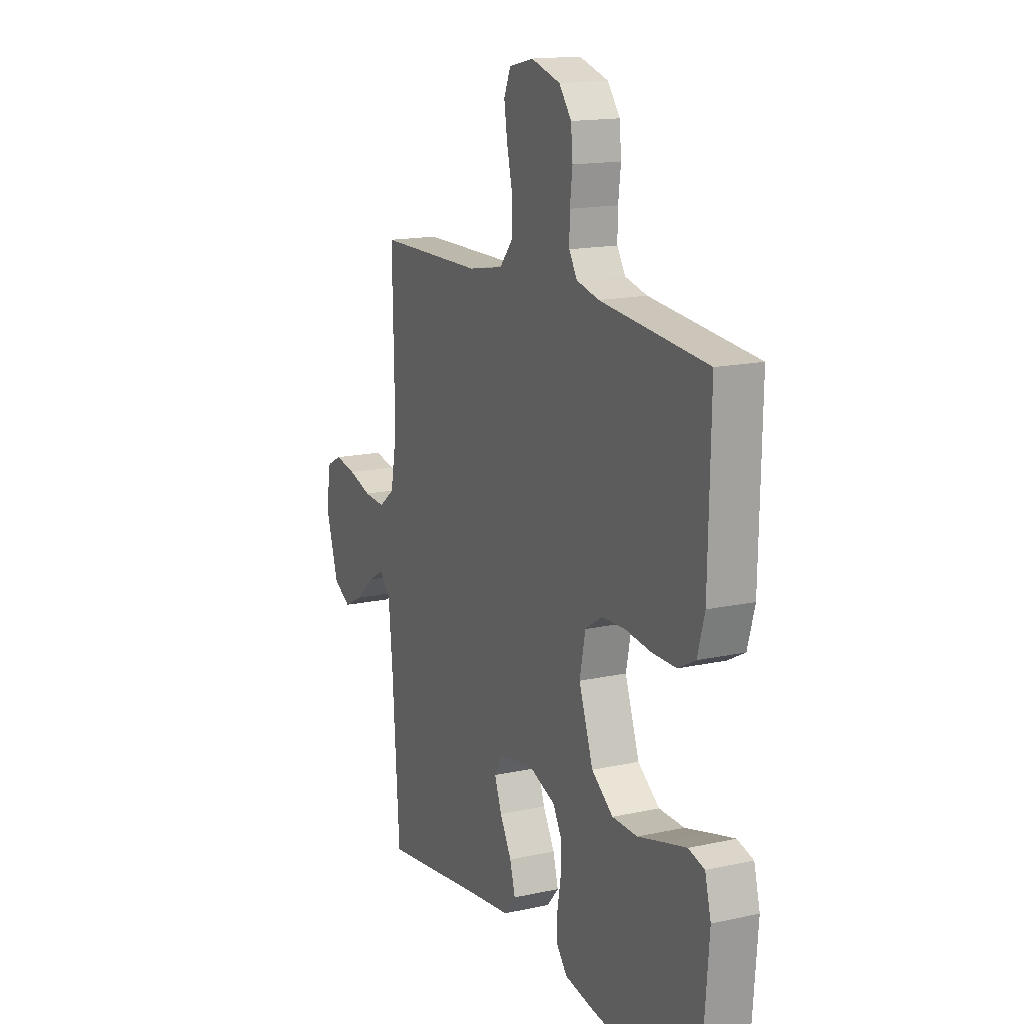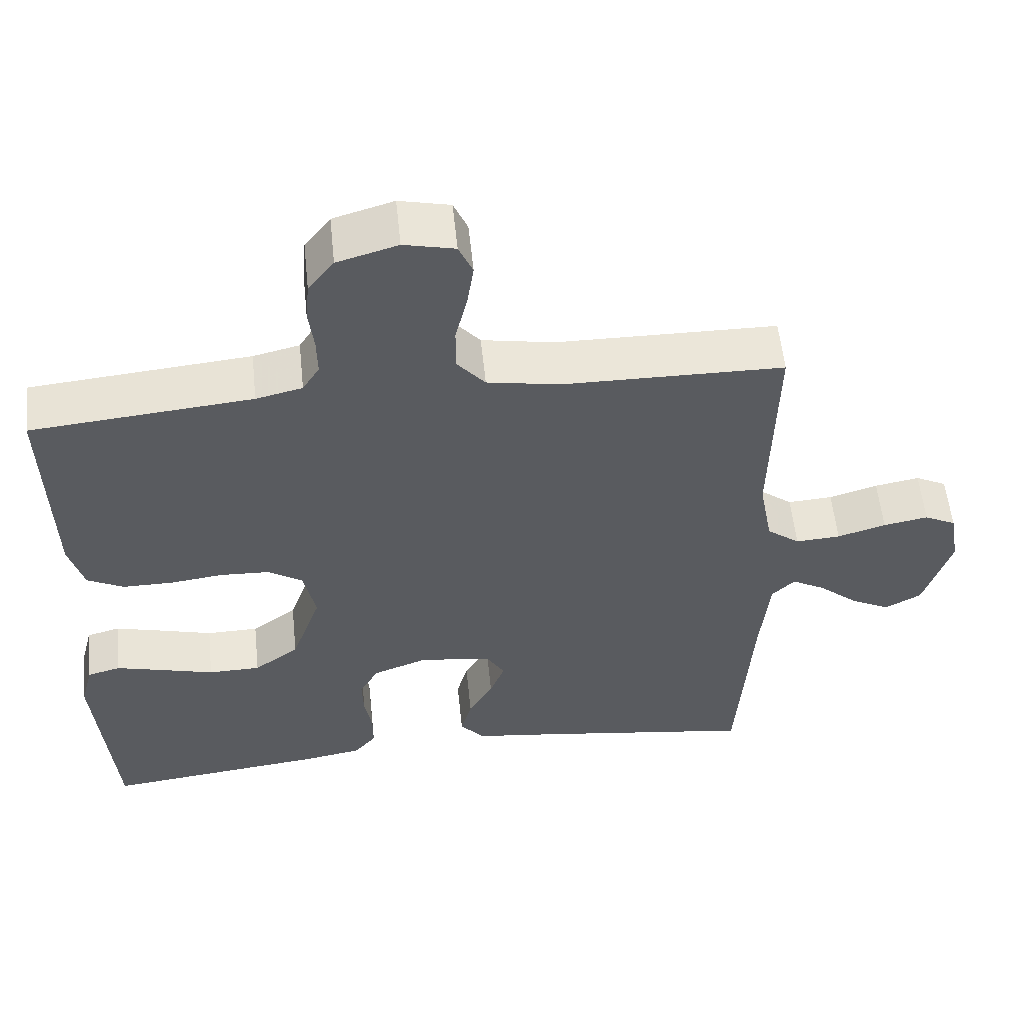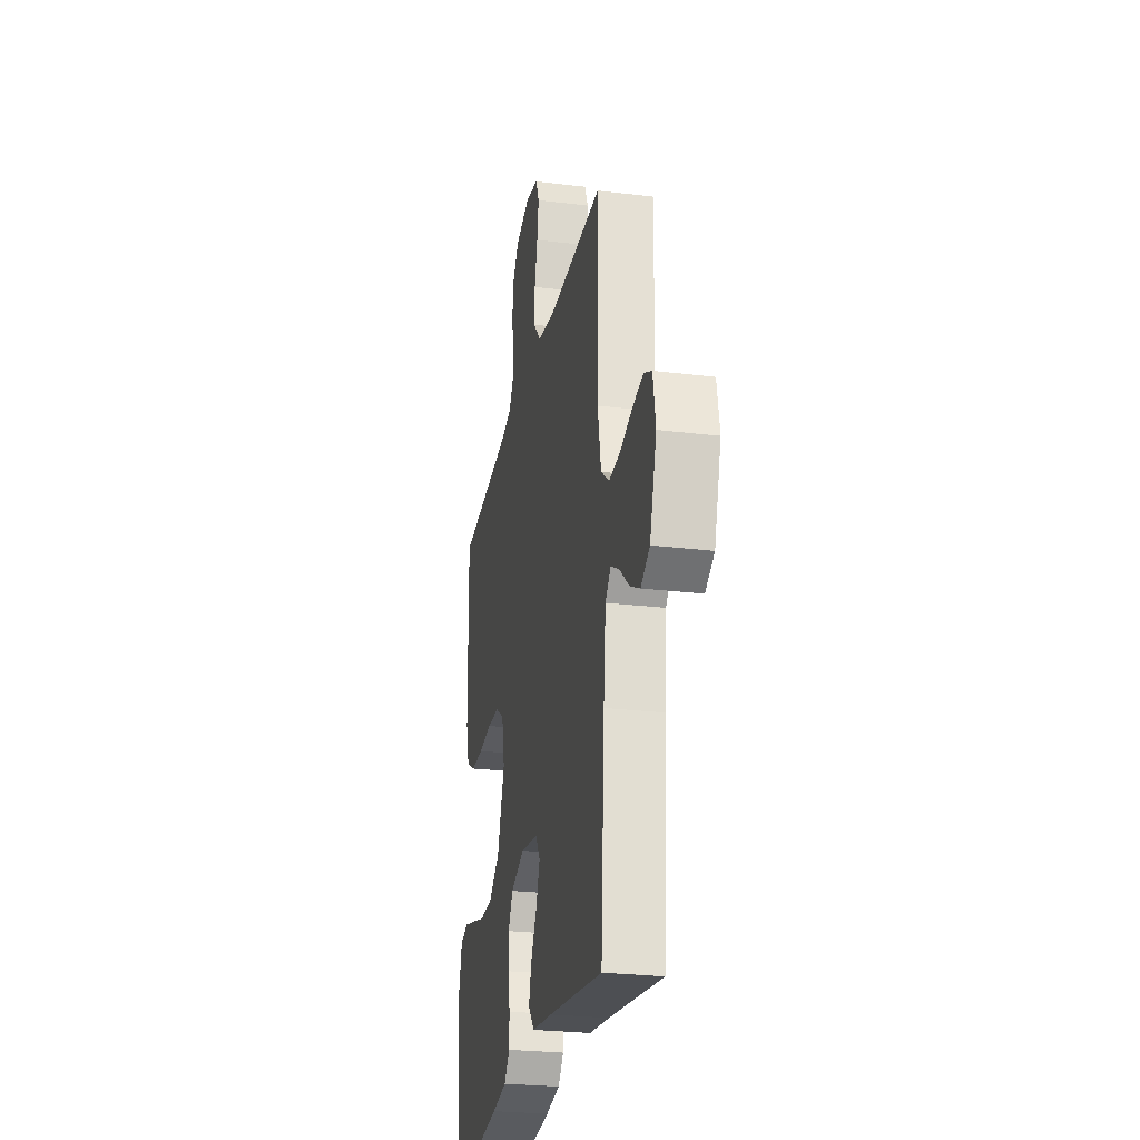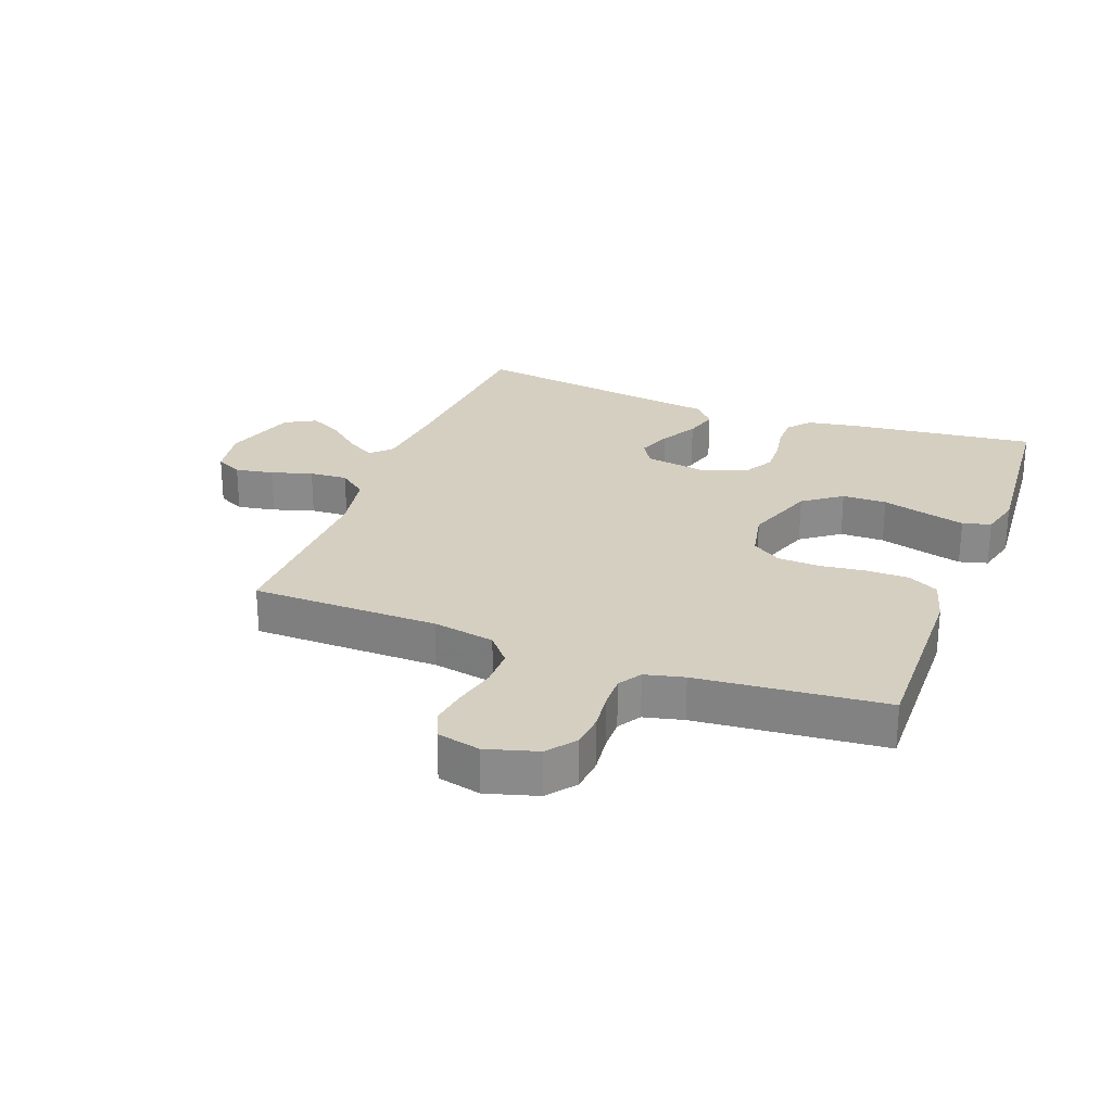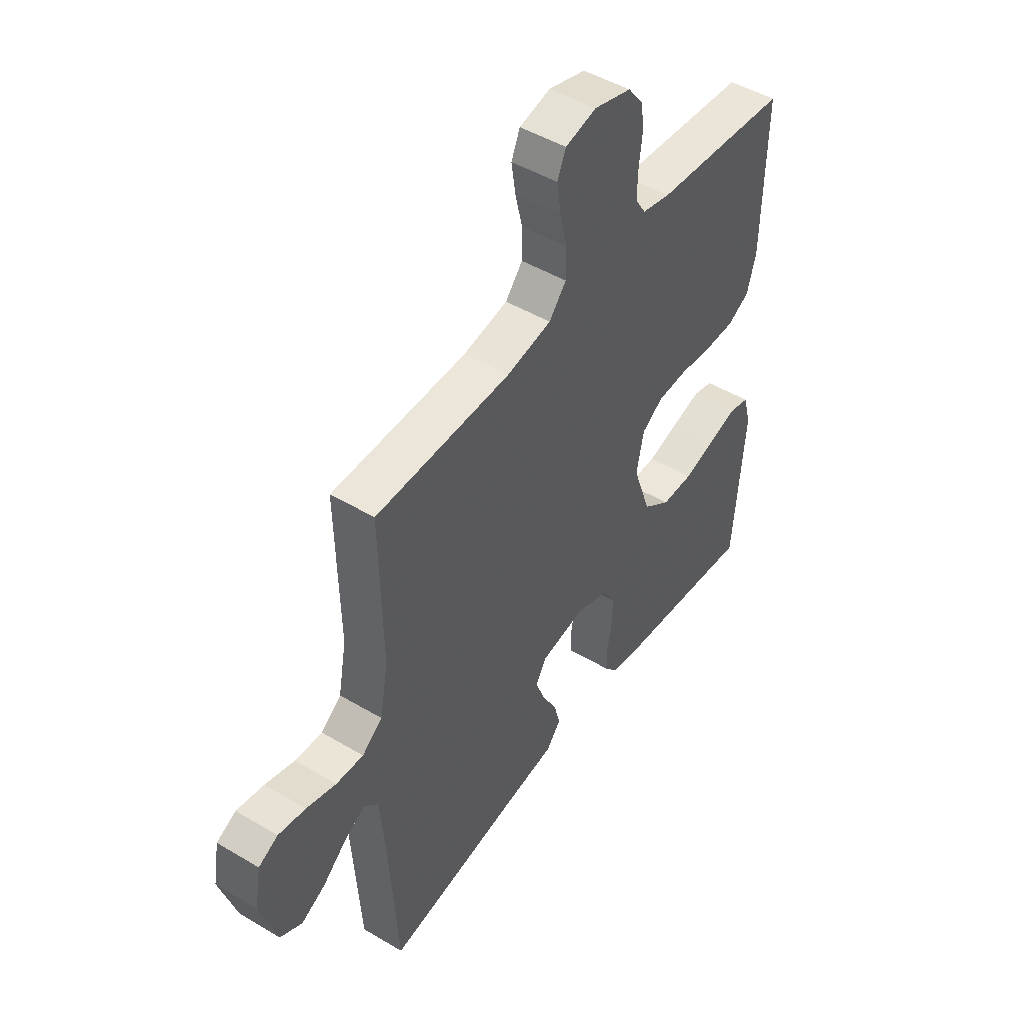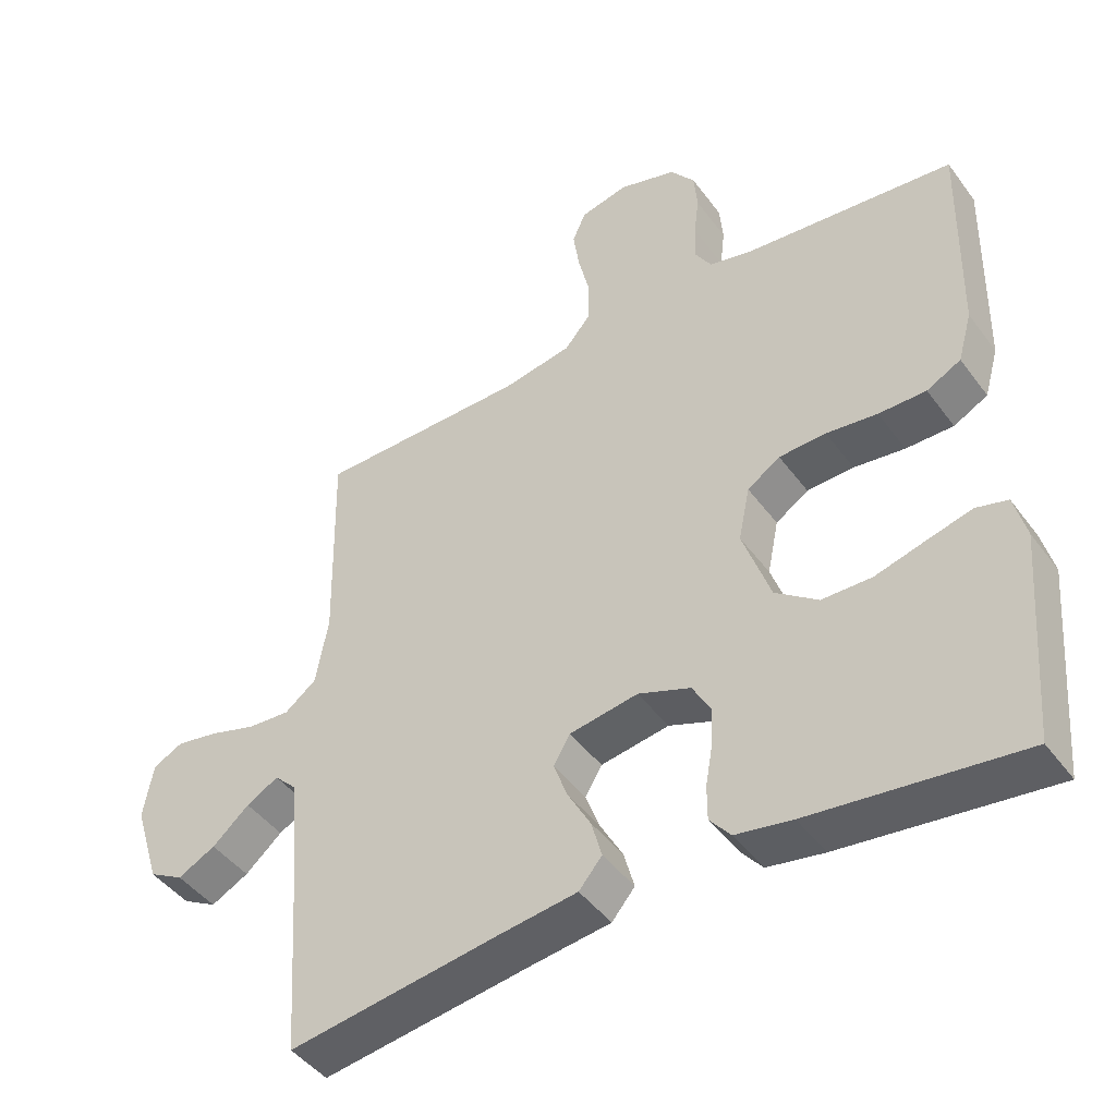
<metadata>
{"format":"obj","ext":"obj","renderer":"f3d","projection":"perspective","resolution":1024,"background":"white","views":[{"elev":15.6,"azim":65.2,"up":"+Z"},{"elev":56.4,"azim":174.1,"up":"+Z"},{"elev":-26.1,"azim":-100.9,"up":"+Z"},{"elev":25.9,"azim":20.7,"up":"+Y"},{"elev":47.8,"azim":-56.2,"up":"+Z"},{"elev":-44.8,"azim":33.9,"up":"+Z"}]}
</metadata>
<code>
v -0.5 0.07 -0.5
v -0.52 0.07 -0.2
v -0.532 0.07 -0.076
v -0.563 0.07 -0.045
v -0.609 0.07 -0.071
v -0.662 0.07 -0.117
v -0.716 0.07 -0.145
v -0.765 0.07 -0.118
v -0.802 0.07 0
v -0.788 0.07 0.08
v -0.745 0.07 0.102
v -0.684 0.07 0.091
v -0.618 0.07 0.071
v -0.557 0.07 0.067
v -0.512 0.07 0.102
v -0.494 0.07 0.2
v -0.5 0.07 0.5
v -0.2 0.07 0.504
v -0.101 0.07 0.522
v -0.063 0.07 0.567
v -0.063 0.07 0.628
v -0.079 0.07 0.695
v -0.088 0.07 0.755
v -0.069 0.07 0.799
v 0 0.07 0.815
v 0.082 0.07 0.791
v 0.117 0.07 0.746
v 0.122 0.07 0.691
v 0.115 0.07 0.633
v 0.114 0.07 0.58
v 0.137 0.07 0.543
v 0.2 0.07 0.528
v 0.5 0.07 0.5
v 0.494 0.07 0.2
v 0.474 0.07 0.129
v 0.425 0.07 0.103
v 0.357 0.07 0.103
v 0.284 0.07 0.112
v 0.217 0.07 0.109
v 0.17 0.07 0.078
v 0.154 0.07 0
v 0.194 0.07 -0.114
v 0.255 0.07 -0.159
v 0.326 0.07 -0.16
v 0.398 0.07 -0.14
v 0.462 0.07 -0.123
v 0.507 0.07 -0.135
v 0.524 0.07 -0.2
v 0.5 0.07 -0.5
v 0.2 0.07 -0.465
v 0.119 0.07 -0.451
v 0.089 0.07 -0.415
v 0.089 0.07 -0.365
v 0.099 0.07 -0.308
v 0.101 0.07 -0.253
v 0.075 0.07 -0.207
v 0 0.07 -0.179
v -0.098 0.07 -0.195
v -0.122 0.07 -0.235
v -0.102 0.07 -0.289
v -0.069 0.07 -0.348
v -0.054 0.07 -0.402
v -0.087 0.07 -0.441
v -0.2 0.07 -0.456
v -0.5 0 -0.5
v -0.52 0 -0.2
v -0.532 0 -0.076
v -0.563 0 -0.045
v -0.609 0 -0.071
v -0.662 0 -0.117
v -0.716 0 -0.145
v -0.765 0 -0.118
v -0.802 0 0
v -0.788 0 0.08
v -0.745 0 0.102
v -0.684 0 0.091
v -0.618 0 0.071
v -0.557 0 0.067
v -0.512 0 0.102
v -0.494 0 0.2
v -0.5 0 0.5
v -0.2 0 0.504
v -0.101 0 0.522
v -0.063 0 0.567
v -0.063 0 0.628
v -0.079 0 0.695
v -0.088 0 0.755
v -0.069 0 0.799
v 0 0 0.815
v 0.082 0 0.791
v 0.117 0 0.746
v 0.122 0 0.691
v 0.115 0 0.633
v 0.114 0 0.58
v 0.137 0 0.543
v 0.2 0 0.528
v 0.5 0 0.5
v 0.494 0 0.2
v 0.474 0 0.129
v 0.425 0 0.103
v 0.357 0 0.103
v 0.284 0 0.112
v 0.217 0 0.109
v 0.17 0 0.078
v 0.154 0 0
v 0.194 0 -0.114
v 0.255 0 -0.159
v 0.326 0 -0.16
v 0.398 0 -0.14
v 0.462 0 -0.123
v 0.507 0 -0.135
v 0.524 0 -0.2
v 0.5 0 -0.5
v 0.2 0 -0.465
v 0.119 0 -0.451
v 0.089 0 -0.415
v 0.089 0 -0.365
v 0.099 0 -0.308
v 0.101 0 -0.253
v 0.075 0 -0.207
v 0 0 -0.179
v -0.098 0 -0.195
v -0.122 0 -0.235
v -0.102 0 -0.289
v -0.069 0 -0.348
v -0.054 0 -0.402
v -0.087 0 -0.441
v -0.2 0 -0.456
f 62 63 64
f 61 62 64
f 60 61 64
f 64 1 2
f 60 64 2
f 59 60 2
f 58 59 2 3
f 57 58 3 4
f 52 53 54
f 51 52 54
f 50 51 54
f 49 50 54
f 48 49 54
f 47 48 54
f 46 47 54
f 45 46 54
f 44 45 54
f 43 44 54 55
f 42 43 55 56
f 36 37 38
f 35 36 38
f 34 35 38
f 33 34 38
f 32 33 38
f 31 32 38 39
f 30 31 39 40
f 27 28 29
f 26 27 29
f 25 26 29
f 24 25 29
f 23 24 29
f 22 23 29
f 21 22 29
f 20 21 29 30
f 30 40 41
f 20 30 41
f 19 20 41
f 16 17 18
f 42 56 57
f 41 42 57
f 19 41 57
f 18 19 57
f 16 18 57
f 15 16 57
f 11 12 13
f 10 11 13
f 9 10 13
f 8 9 13
f 7 8 13
f 6 7 13
f 5 6 13
f 14 15 57 4
f 4 5 13 14
f 128 127 126
f 128 126 125
f 128 125 124
f 66 65 128
f 66 128 124
f 66 124 123
f 67 66 123 122
f 68 67 122 121
f 118 117 116
f 118 116 115
f 118 115 114
f 118 114 113
f 118 113 112
f 118 112 111
f 118 111 110
f 118 110 109
f 118 109 108
f 119 118 108 107
f 120 119 107 106
f 102 101 100
f 102 100 99
f 102 99 98
f 102 98 97
f 102 97 96
f 103 102 96 95
f 104 103 95 94
f 93 92 91
f 93 91 90
f 93 90 89
f 93 89 88
f 93 88 87
f 93 87 86
f 93 86 85
f 94 93 85 84
f 105 104 94
f 105 94 84
f 105 84 83
f 82 81 80
f 121 120 106
f 121 106 105
f 121 105 83
f 121 83 82
f 121 82 80
f 121 80 79
f 77 76 75
f 77 75 74
f 77 74 73
f 77 73 72
f 77 72 71
f 77 71 70
f 77 70 69
f 68 121 79 78
f 78 77 69 68
f 1 65 66 2
f 2 66 67 3
f 3 67 68 4
f 4 68 69 5
f 5 69 70 6
f 6 70 71 7
f 7 71 72 8
f 8 72 73 9
f 9 73 74 10
f 10 74 75 11
f 11 75 76 12
f 12 76 77 13
f 13 77 78 14
f 14 78 79 15
f 15 79 80 16
f 16 80 81 17
f 17 81 82 18
f 18 82 83 19
f 19 83 84 20
f 20 84 85 21
f 21 85 86 22
f 22 86 87 23
f 23 87 88 24
f 24 88 89 25
f 25 89 90 26
f 26 90 91 27
f 27 91 92 28
f 28 92 93 29
f 29 93 94 30
f 30 94 95 31
f 31 95 96 32
f 32 96 97 33
f 33 97 98 34
f 34 98 99 35
f 35 99 100 36
f 36 100 101 37
f 37 101 102 38
f 38 102 103 39
f 39 103 104 40
f 40 104 105 41
f 41 105 106 42
f 42 106 107 43
f 43 107 108 44
f 44 108 109 45
f 45 109 110 46
f 46 110 111 47
f 47 111 112 48
f 48 112 113 49
f 49 113 114 50
f 50 114 115 51
f 51 115 116 52
f 52 116 117 53
f 53 117 118 54
f 54 118 119 55
f 55 119 120 56
f 56 120 121 57
f 57 121 122 58
f 58 122 123 59
f 59 123 124 60
f 60 124 125 61
f 61 125 126 62
f 62 126 127 63
f 63 127 128 64
f 64 128 65 1

</code>
